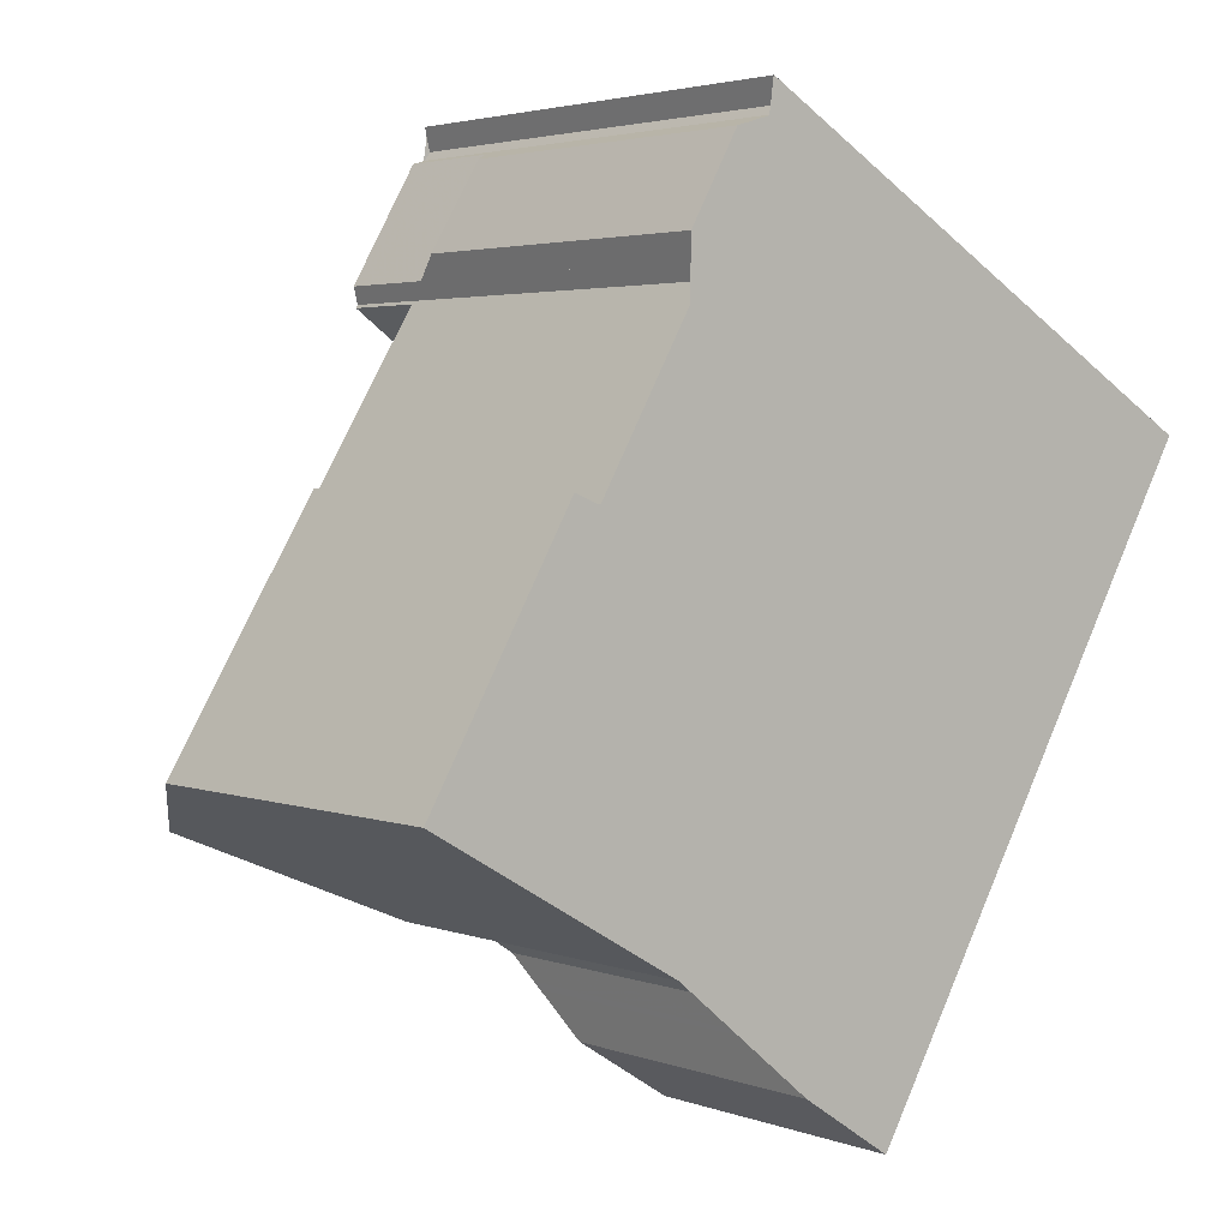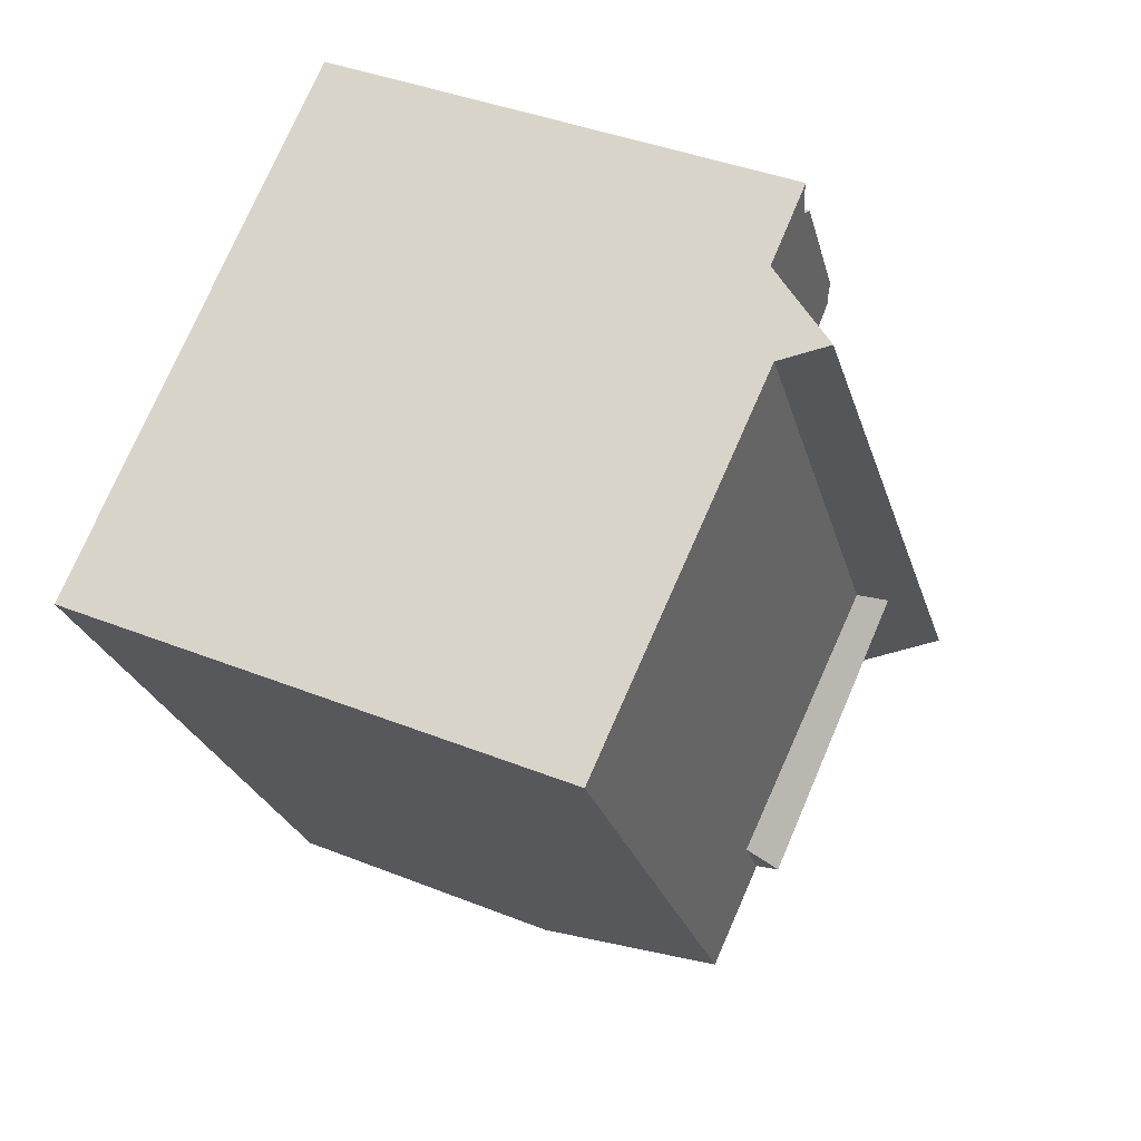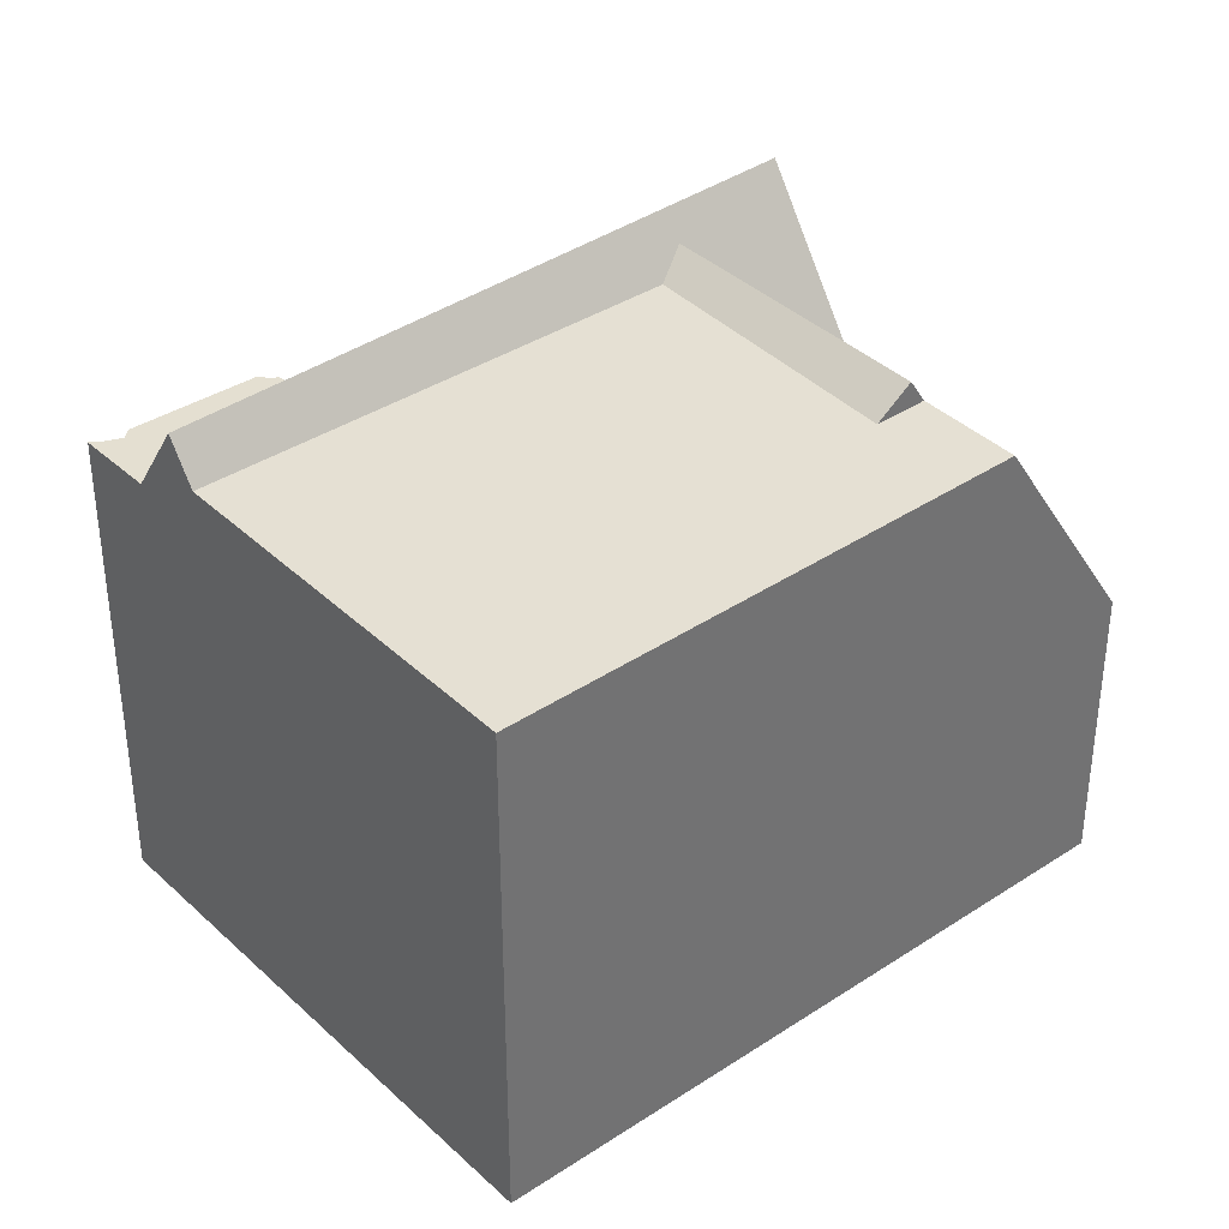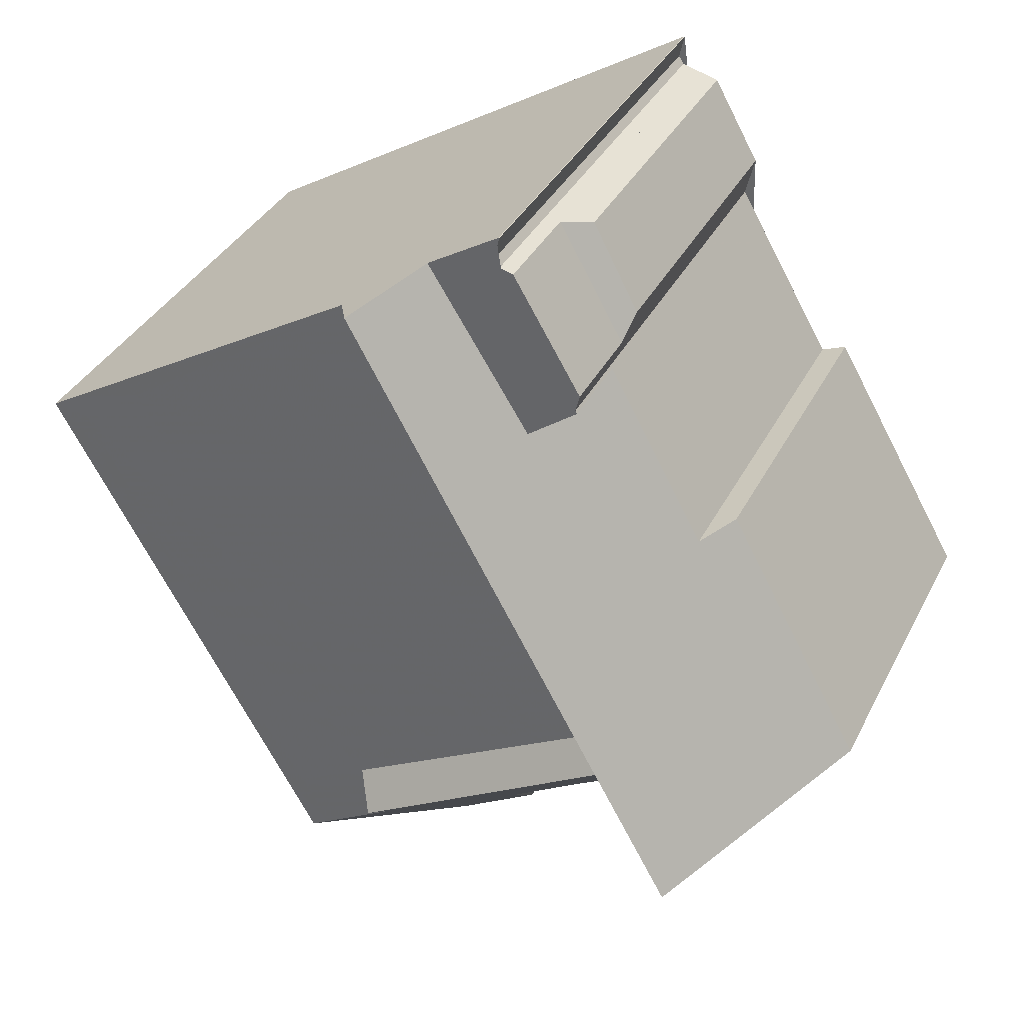
<metadata>
{"format":"obj","ext":"obj","renderer":"f3d","projection":"perspective","resolution":1024,"background":"white","views":[{"elev":3.2,"azim":140.8,"up":"+Y"},{"elev":39.2,"azim":-63.4,"up":"+Y"},{"elev":37.0,"azim":-99.9,"up":"+Z"},{"elev":35.2,"azim":23.8,"up":"+Y"}]}
</metadata>
<code>
v -680.1 -1022 9.756
v -664.2 -1028 7.083
v -670 -1017 6.576
v -669.1 -1019 6.67
v -667.4 -1023 7.607
v -666.9 -1023 6.874
v -670.8 -1017 9.168
v -670.8 -1017 9.168
v -670.9 -1017 9.167
v -670.8 -1017 9.166
v -669.3 -1020 9.147
v -669.2 -1030 7.685
v -671.3 -1031 7.304
v -671.5 -1033 5.752
v -673.3 -1034 5.538
v -668.9 -1030 7.133
v -674.8 -1031 9.875
v -673.5 -1018 9.873
v -668.8 -1027 9.98
v -675.3 -1030 9.863
v -673.5 -1018 9.874
v -679.9 -1023 9.762
v -665.9 -1029 10.04
v -672.6 -1018 9.89
v -674.8 -1031 9.875
v -667.2 -1029 10.02
v -673.5 -1018 9.873
v -672.2 -1017 9.174
v -665.4 -1028 9.089
v -666.2 -1027 9.1
v -664.3 -1027 7.073
v -667.1 -1027 10.01
v -672.2 -1017 9.174
v -673.1 -1018 10.68
v -666.6 -1029 11.05
v -669.2 -1020 7.127
v -670.5 -1017 7.05
v -669.3 -1020 7.466
v -669.2 -1020 9.147
v -670.5 -1017 9.164
v -669.3 -1020 9.146
v -670.2 -1021 9.15
v -667.7 -1030 9.1
v -674.5 -1032 9.139
v -668 -1027 10.97
v -668.3 -1027 9.99
v -673 -1030 9.907
v -668.5 -1028 9.111
v -669.1 -1030 7.128
v -668 -1027 10.97
v -673.1 -1018 10.68
v -668.2 -1027 10.43
v -668.8 -1027 9.98
v -666.6 -1029 11.05
v -668.5 -1028 9.111
v -668.3 -1027 9.99
v -669.1 -1030 7.128
v -667.6 -1026 10
v -667.5 -1027 10.43
v -667.5 -1028 11
v -667.5 -1028 11
v -668.2 -1027 10.43
v -668.8 -1027 9.98
v -668.2 -1027 10.43
v -673.2 -1030 10.41
v -673.6 -1029 9.895
v -667.9 -1022 7.565
v -667.7 -1025 9.118
v -673.5 -1018 9.874
v -673 -1018 10.68
v -672.6 -1018 9.89
v -673 -1018 10.68
v -672.4 -1018 9.529
v -667 -1023 7.139
v -664.5 -1027 7.292
v -664.3 -1028 7.304
v -670.4 -1017 6.939
v -669.2 -1019 7.011
v -670.8 -1017 9.168
v -670.8 -1017 9.168
v -664.4 -1028 7.3
v -664.2 -1028 7.077
v -667.8 -1030 9.101
v -669 -1030 7.131
v -666.6 -1029 11.05
v -667.2 -1029 10.01
v -673.7 -1033 6.769
v -671.3 -1032 6.803
v -666.6 -1029 11.05
v -666 -1029 10.04
v -665.5 -1028 9.09
v -664.6 -1027 7.403
v -664.4 -1028 7.413
v -667.1 -1023 7.252
v -664.4 -1028 7.417
v -670.5 -1017 7.05
v -669.2 -1020 7.127
v -670.9 -1017 9.169
v -670.8 -1017 9.168
v -670.5 -1017 9.164
v -669.2 -1020 9.147
v -668.1 -1030 8.512
v -668.1 -1030 8.508
v -669.4 -1028 10.42
v -668.9 -1028 9.113
v -668.7 -1029 8.477
v -668.7 -1029 8.477
v -669.7 -1027 9.963
v -669.2 -1028 9.974
v -669.4 -1028 10.42
v -669.7 -1027 9.963
v -674.5 -1019 9.856
v -674.6 -1019 9.855
v -670.8 -1022 10.81
v -671.4 -1022 9.922
v -670.8 -1022 10.81
v -672.3 -1023 9.904
v -677.9 -1026 9.805
v -670.3 -1021 9.94
v -671.4 -1022 9.922
v -669.8 -1021 9.145
v -668.8 -1021 7.497
v -671.2 -1021 10.79
v -671.6 -1022 9.915
v -672.6 -1022 9.899
v -676.4 -1025 9.832
v -671.2 -1021 10.79
v -677.8 -1026 9.807
v -670.7 -1021 9.933
v -670.2 -1021 9.15
v -670.2 -1021 9.15
v -669.3 -1020 7.466
v -669.3 -1020 9.146
v -671.6 -1022 9.915
v -669.1 -1030 7.17
v -669 -1030 7.175
v -666.9 -1029 11.03
v -666.3 -1028 10.03
v -665.8 -1028 9.094
v -665.1 -1027 7.919
v -664.8 -1027 7.391
v -664.7 -1027 7.277
v -664.6 -1027 7.048
v -668.3 -1030 8.499
v -669 -1030 7.175
v -668 -1029 9.103
v -666.9 -1029 11.03
v -667.5 -1029 10.01
v -673.6 -1033 6.32
v -671.4 -1032 6.736
v -673 -1030 9.907
v -673.6 -1029 9.895
v -678.2 -1021 9.792
v -678.3 -1021 9.788
v -676.2 -1025 9.836
v -673.6 -1029 9.895
v -673.2 -1030 10.41
v -673 -1030 9.907
v -672.8 -1031 9.13
v -673.2 -1030 10.41
v -671.9 -1032 6.636
v -671.6 -1033 5.746
v -671.9 -1032 6.795
v -676.1 -1025 9.837
v -667.7 -1030 9.1
v -668.1 -1030 8.51
v -666.6 -1029 11.05
v -667.2 -1029 10.02
v -664.4 -1028 7.416
v -664.3 -1028 7.302
v -664.2 -1028 7.081
v -668.9 -1030 7.132
v -666.6 -1029 11.05
v -666 -1029 10.04
v -673.7 -1033 6.629
v -671.9 -1032 6.654
v -671.8 -1032 6.655
v -671.4 -1032 6.661
v -665.4 -1028 9.089
v -673.7 -1033 6.77
v -673.7 -1033 6.629
v -677.8 -1026 9.807
v -677.9 -1026 9.806
v -674.8 -1031 9.876
v -674.5 -1032 9.139
v -673.5 -1033 6.322
v -673.3 -1034 5.539
v -674.8 -1031 9.876
v -675.3 -1030 9.863
v -679.8 -1023 9.762
v -680.1 -1022 9.757
v -673.3 -1033 6.633
v -673.4 -1033 6.774
v -677.5 -1026 9.813
v -677.4 -1026 9.814
v -675 -1030 9.869
v -674.4 -1031 9.882
v -679.6 -1022 9.765
v -679.4 -1022 9.77
v -674.2 -1031 9.137
v -674.4 -1031 9.882
v -673 -1034 5.576
v -673.2 -1033 6.38
v -680.1 -1022 9.757
v -680.1 -1022 9.756
v -680.1 -1022 -1.776e-15
v -680.1 -1022 0
v -664.3 -1028 7.304
v -664.2 -1028 7.083
v -664.2 -1028 0
v -664.3 -1028 8.882e-16
v -669.1 -1019 6.67
v -670 -1017 6.576
v -670 -1017 0
v -669.1 -1019 -8.882e-16
v -669.2 -1019 7.011
v -669.1 -1019 6.67
v -669.1 -1019 -8.882e-16
v -669.2 -1019 0
v -667.1 -1023 7.252
v -667.4 -1023 7.607
v -667.4 -1023 8.882e-16
v -667.1 -1023 -8.882e-16
v -664.6 -1027 7.048
v -666.9 -1023 6.874
v -666.9 -1023 0
v -664.6 -1027 0
v -670.8 -1017 9.168
v -670.8 -1017 9.168
v -670.8 -1017 0
v -670.8 -1017 0
v -670.8 -1017 9.168
v -670.8 -1017 9.168
v -670.8 -1017 0
v -670.8 -1017 0
v -670.8 -1017 9.166
v -670.9 -1017 9.167
v -670.9 -1017 0
v -670.8 -1017 -1.776e-15
v -670.5 -1017 9.164
v -670.8 -1017 9.166
v -670.8 -1017 -1.776e-15
v -670.5 -1017 0
v -669.3 -1020 9.146
v -669.3 -1020 9.147
v -669.3 -1020 0
v -669.3 -1020 0
v -671.3 -1031 7.304
v -669.2 -1030 7.685
v -669.2 -1030 0
v -671.3 -1031 0
v -671.3 -1032 6.803
v -671.3 -1031 7.304
v -671.3 -1031 0
v -671.3 -1032 8.882e-16
v -671.6 -1033 5.746
v -671.5 -1033 5.752
v -671.5 -1033 0
v -671.6 -1033 0
v -673.6 -1033 6.32
v -673.3 -1034 5.538
v -673.3 -1034 8.882e-16
v -673.6 -1033 0
v -668.9 -1030 7.132
v -668.9 -1030 7.133
v -668.9 -1030 0
v -668.9 -1030 0
v -675.3 -1030 9.863
v -674.8 -1031 9.875
v -674.8 -1031 0
v -675.3 -1030 0
v -677.8 -1026 9.807
v -675.3 -1030 9.863
v -675.3 -1030 0
v -677.8 -1026 1.776e-15
v -680.1 -1022 9.756
v -679.9 -1023 9.762
v -679.9 -1023 0
v -680.1 -1022 -1.776e-15
v -666.6 -1029 11.05
v -665.9 -1029 10.04
v -665.9 -1029 0
v -666.6 -1029 0
v -672.4 -1018 9.529
v -672.6 -1018 9.89
v -672.6 -1018 1.776e-15
v -672.4 -1018 0
v -667.7 -1030 9.1
v -667.2 -1029 10.02
v -667.2 -1029 1.776e-15
v -667.7 -1030 0
v -673.1 -1018 10.68
v -673.5 -1018 9.873
v -673.5 -1018 0
v -673.1 -1018 0
v -665.9 -1029 10.04
v -665.4 -1028 9.089
v -665.4 -1028 0
v -665.9 -1029 0
v -664.2 -1028 7.077
v -664.3 -1027 7.073
v -664.3 -1027 8.882e-16
v -664.2 -1028 -8.882e-16
v -670.9 -1017 9.169
v -672.2 -1017 9.174
v -672.2 -1017 0
v -670.9 -1017 0
v -667.2 -1029 10.02
v -666.6 -1029 11.05
v -666.6 -1029 0
v -667.2 -1029 1.776e-15
v -668.1 -1030 8.512
v -667.7 -1030 9.1
v -667.7 -1030 0
v -668.1 -1030 0
v -674.8 -1031 9.875
v -674.5 -1032 9.139
v -674.5 -1032 0
v -674.8 -1031 0
v -672.6 -1018 9.89
v -673.1 -1018 10.68
v -673.1 -1018 0
v -672.6 -1018 1.776e-15
v -669.1 -1030 7.17
v -669.1 -1030 7.128
v -669.1 -1030 0
v -669.1 -1030 -8.882e-16
v -667.4 -1023 7.607
v -667.9 -1022 7.565
v -667.9 -1022 -8.882e-16
v -667.4 -1023 8.882e-16
v -672.2 -1017 9.174
v -672.4 -1018 9.529
v -672.4 -1018 0
v -672.2 -1017 0
v -666.9 -1023 6.874
v -667 -1023 7.139
v -667 -1023 0
v -666.9 -1023 0
v -664.4 -1028 7.417
v -664.3 -1028 7.304
v -664.3 -1028 8.882e-16
v -664.4 -1028 0
v -670 -1017 6.576
v -670.4 -1017 6.939
v -670.4 -1017 0
v -670 -1017 0
v -669.2 -1020 7.127
v -669.2 -1019 7.011
v -669.2 -1019 0
v -669.2 -1020 0
v -670.8 -1017 9.168
v -670.8 -1017 9.168
v -670.8 -1017 0
v -670.8 -1017 0
v -670.8 -1017 9.168
v -670.8 -1017 9.168
v -670.8 -1017 0
v -670.8 -1017 1.776e-15
v -664.2 -1028 7.081
v -664.2 -1028 7.077
v -664.2 -1028 -8.882e-16
v -664.2 -1028 0
v -669.1 -1030 7.128
v -669 -1030 7.131
v -669 -1030 0
v -669.1 -1030 0
v -674.5 -1032 9.139
v -673.7 -1033 6.769
v -673.7 -1033 0
v -674.5 -1032 0
v -671.4 -1032 6.736
v -671.3 -1032 6.803
v -671.3 -1032 8.882e-16
v -671.4 -1032 0
v -667 -1023 7.139
v -667.1 -1023 7.252
v -667.1 -1023 -8.882e-16
v -667 -1023 0
v -665.4 -1028 9.089
v -664.4 -1028 7.417
v -664.4 -1028 0
v -665.4 -1028 0
v -670.4 -1017 6.939
v -670.5 -1017 7.05
v -670.5 -1017 0
v -670.4 -1017 0
v -670.8 -1017 9.168
v -670.9 -1017 9.169
v -670.9 -1017 0
v -670.8 -1017 0
v -670.9 -1017 9.167
v -670.8 -1017 9.168
v -670.8 -1017 1.776e-15
v -670.9 -1017 0
v -669.3 -1020 9.147
v -669.2 -1020 9.147
v -669.2 -1020 0
v -669.3 -1020 0
v -668.9 -1030 7.133
v -668.1 -1030 8.512
v -668.1 -1030 0
v -668.9 -1030 0
v -673.5 -1018 9.873
v -674.6 -1019 9.855
v -674.6 -1019 0
v -673.5 -1018 0
v -679.9 -1023 9.762
v -677.9 -1026 9.805
v -677.9 -1026 0
v -679.9 -1023 0
v -667.9 -1022 7.565
v -668.8 -1021 7.497
v -668.8 -1021 0
v -667.9 -1022 -8.882e-16
v -677.9 -1026 9.805
v -677.8 -1026 9.807
v -677.8 -1026 1.776e-15
v -677.9 -1026 0
v -668.8 -1021 7.497
v -669.3 -1020 7.466
v -669.3 -1020 -8.882e-16
v -668.8 -1021 0
v -669.2 -1030 7.685
v -669.1 -1030 7.17
v -669.1 -1030 -8.882e-16
v -669.2 -1030 0
v -664.3 -1027 7.073
v -664.6 -1027 7.048
v -664.6 -1027 0
v -664.3 -1027 8.882e-16
v -673.7 -1033 6.629
v -673.6 -1033 6.32
v -673.6 -1033 0
v -673.7 -1033 -8.882e-16
v -671.4 -1032 6.661
v -671.4 -1032 6.736
v -671.4 -1032 0
v -671.4 -1032 0
v -674.6 -1019 9.855
v -678.3 -1021 9.788
v -678.3 -1021 -1.776e-15
v -674.6 -1019 0
v -673 -1034 5.576
v -671.6 -1033 5.746
v -671.6 -1033 0
v -673 -1034 8.882e-16
v -664.2 -1028 7.083
v -664.2 -1028 7.081
v -664.2 -1028 0
v -664.2 -1028 0
v -669 -1030 7.131
v -668.9 -1030 7.132
v -668.9 -1030 0
v -669 -1030 0
v -673.7 -1033 6.769
v -673.7 -1033 6.629
v -673.7 -1033 -8.882e-16
v -673.7 -1033 0
v -671.5 -1033 5.752
v -671.4 -1032 6.661
v -671.4 -1032 0
v -671.5 -1033 0
v -673.3 -1034 5.538
v -673.3 -1034 5.539
v -673.3 -1034 0
v -673.3 -1034 8.882e-16
v -679.6 -1022 9.765
v -680.1 -1022 9.757
v -680.1 -1022 0
v -679.6 -1022 0
v -678.3 -1021 9.788
v -679.6 -1022 9.765
v -679.6 -1022 0
v -678.3 -1021 -1.776e-15
v -673.3 -1034 5.539
v -673 -1034 5.576
v -673 -1034 8.882e-16
v -673.3 -1034 0
v -664.2 -1028 0
v -668.9 -1030 0
v -669.2 -1030 0
v -671.3 -1031 0
v -671.5 -1033 0
v -673.3 -1034 0
v -680.1 -1022 0
v -670.8 -1017 0
v -670.8 -1017 0
v -670.9 -1017 0
v -670.8 -1017 0
v -670 -1017 0
v -669.1 -1019 0
v -669.3 -1020 0
v -667.4 -1023 0
v -666.9 -1023 0
f 179 29 23 174
f 66 47 65
f 113 18 21 112
f 125 112 21 134
f 61 50 59
f 169 95 29 179
f 122 67 68 121
f 121 68 58 119
f 39 36 37 40
f 41 38 42
f 148 46 64 60 147
f 119 58 59 50 116
f 144 107 48 146
f 146 48 46 148
f 185 44 25 184
f 187 15 149 186
f 58 32 59
f 69 27 34 72
f 174 23 54 173
f 141 92 140
f 68 30 32 58
f 64 45 60
f 70 51 24 71
f 124 69 72 123
f 71 24 73
f 143 31 75 142
f 171 2 76 170
f 77 3 4 78
f 79 7 8 80
f 81 75 31 82
f 166 103 83 165
f 165 83 86 168
f 136 57 135
f 138 90 89 137
f 139 91 90 138
f 140 92 93 91 139
f 168 86 85 167
f 92 75 81 93
f 142 75 92 141
f 170 76 95 169
f 96 77 78 97
f 98 79 80 99
f 172 84 103 166
f 105 55 106
f 145 107 144
f 108 53 52 104
f 109 56 55 105
f 110 62 56 109
f 154 113 112 153
f 153 112 125 155
f 114 45 64 63 115
f 195 182 183 194
f 129 119 116 127
f 120 19 111 117
f 132 122 121 131
f 131 121 119 129
f 123 114 115 124
f 155 125 117 164
f 164 117 111 152
f 127 70 71 129
f 129 71 73 28 131
f 130 33 98 99 9 10 100 101 11 133
f 134 120 117 125
f 180 87 44 185
f 137 61 59 32 138
f 138 32 30 139
f 139 30 140
f 141 94 74 142
f 140 30 68 67 5 94 141
f 142 74 6 143
f 144 103 84 49 145
f 146 83 103 144
f 148 86 83 146
f 186 149 175 181
f 147 85 86 148
f 197 188 189 196
f 199 190 191 198
f 194 183 190 199
f 156 108 104 157
f 158 109 105 159
f 178 14 162 161 177
f 160 110 109 158
f 177 161 176
f 164 126 155
f 196 189 182 195
f 159 105 106 136 135 12 13 88 163
f 165 43 102 166
f 168 26 43 165
f 167 35 26 168
f 169 93 81 170
f 170 81 82 171
f 166 102 16 172
f 173 89 90 174
f 181 175 87 180
f 177 150 178
f 176 163 88 150 177
f 174 90 91 179
f 179 91 93 169
f 193 163 176 192
f 182 128 118 183
f 201 158 159 200
f 203 161 162 202
f 192 176 161 203
f 188 17 20 189
f 190 22 1 191
f 183 118 22 190
f 189 20 128 182
f 200 159 163 193
f 192 181 180 193
f 194 126 195
f 196 152 151 197
f 198 154 153 199
f 199 153 155 126 194
f 195 126 164 152 196
f 200 185 184 201
f 202 187 186 203
f 203 186 181 192
f 193 180 185 200
f 205 206 207 204
f 209 210 211 208
f 213 214 215 212
f 217 218 219 216
f 221 222 223 220
f 225 226 227 224
f 229 230 231 228
f 233 234 235 232
f 237 238 239 236
f 241 242 243 240
f 245 246 247 244
f 249 250 251 248
f 253 254 255 252
f 257 258 259 256
f 261 262 263 260
f 265 266 267 264
f 269 270 271 268
f 273 274 275 272
f 277 278 279 276
f 281 282 283 280
f 285 286 287 284
f 289 290 291 288
f 293 294 295 292
f 297 298 299 296
f 301 302 303 300
f 305 306 307 304
f 309 310 311 308
f 313 314 315 312
f 317 318 319 316
f 321 322 323 320
f 325 326 327 324
f 329 330 331 328
f 333 334 335 332
f 337 338 339 336
f 341 342 343 340
f 345 346 347 344
f 349 350 351 348
f 353 354 355 352
f 357 358 359 356
f 361 362 363 360
f 365 366 367 364
f 369 370 371 368
f 373 374 375 372
f 377 378 379 376
f 381 382 383 380
f 385 386 387 384
f 389 390 391 388
f 393 394 395 392
f 397 398 399 396
f 401 402 403 400
f 405 406 407 404
f 409 410 411 408
f 413 414 415 412
f 417 418 419 416
f 421 422 423 420
f 425 426 427 424
f 429 430 431 428
f 433 434 435 432
f 437 438 439 436
f 441 442 443 440
f 445 446 447 444
f 449 450 451 448
f 453 454 455 452
f 457 458 459 456
f 461 462 463 460
f 465 466 467 464
f 469 470 471 468
f 473 474 475 472
f 477 478 479 476
f 481 482 483 484 485 486 487 488 489 490 491 492 493 494 495 480

</code>
